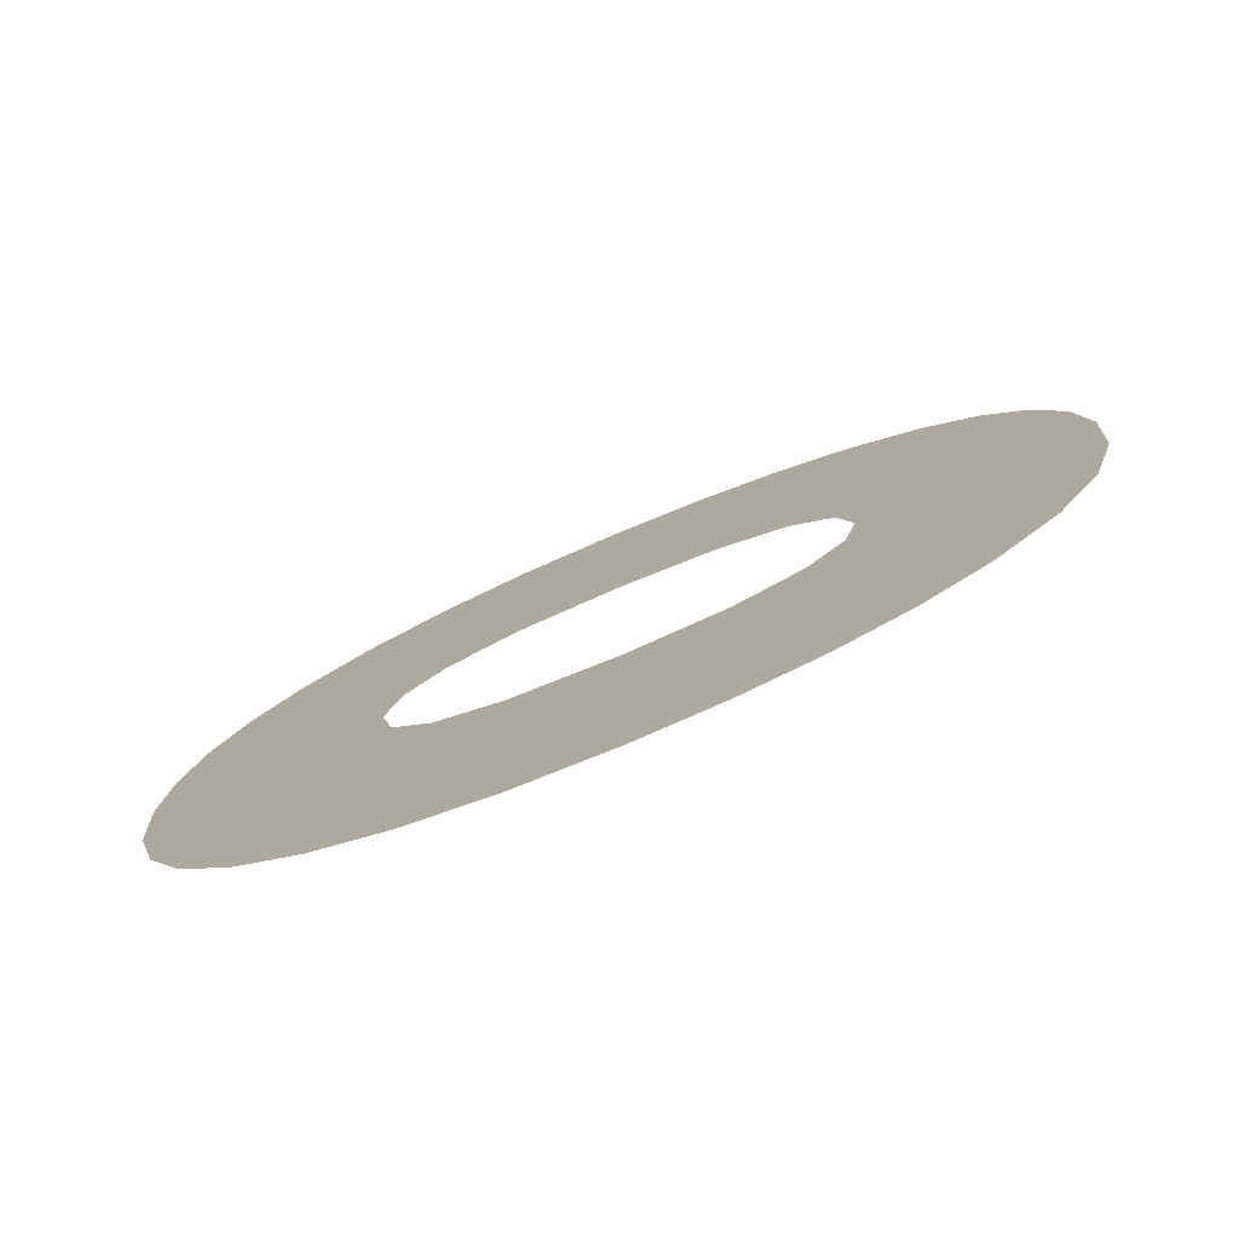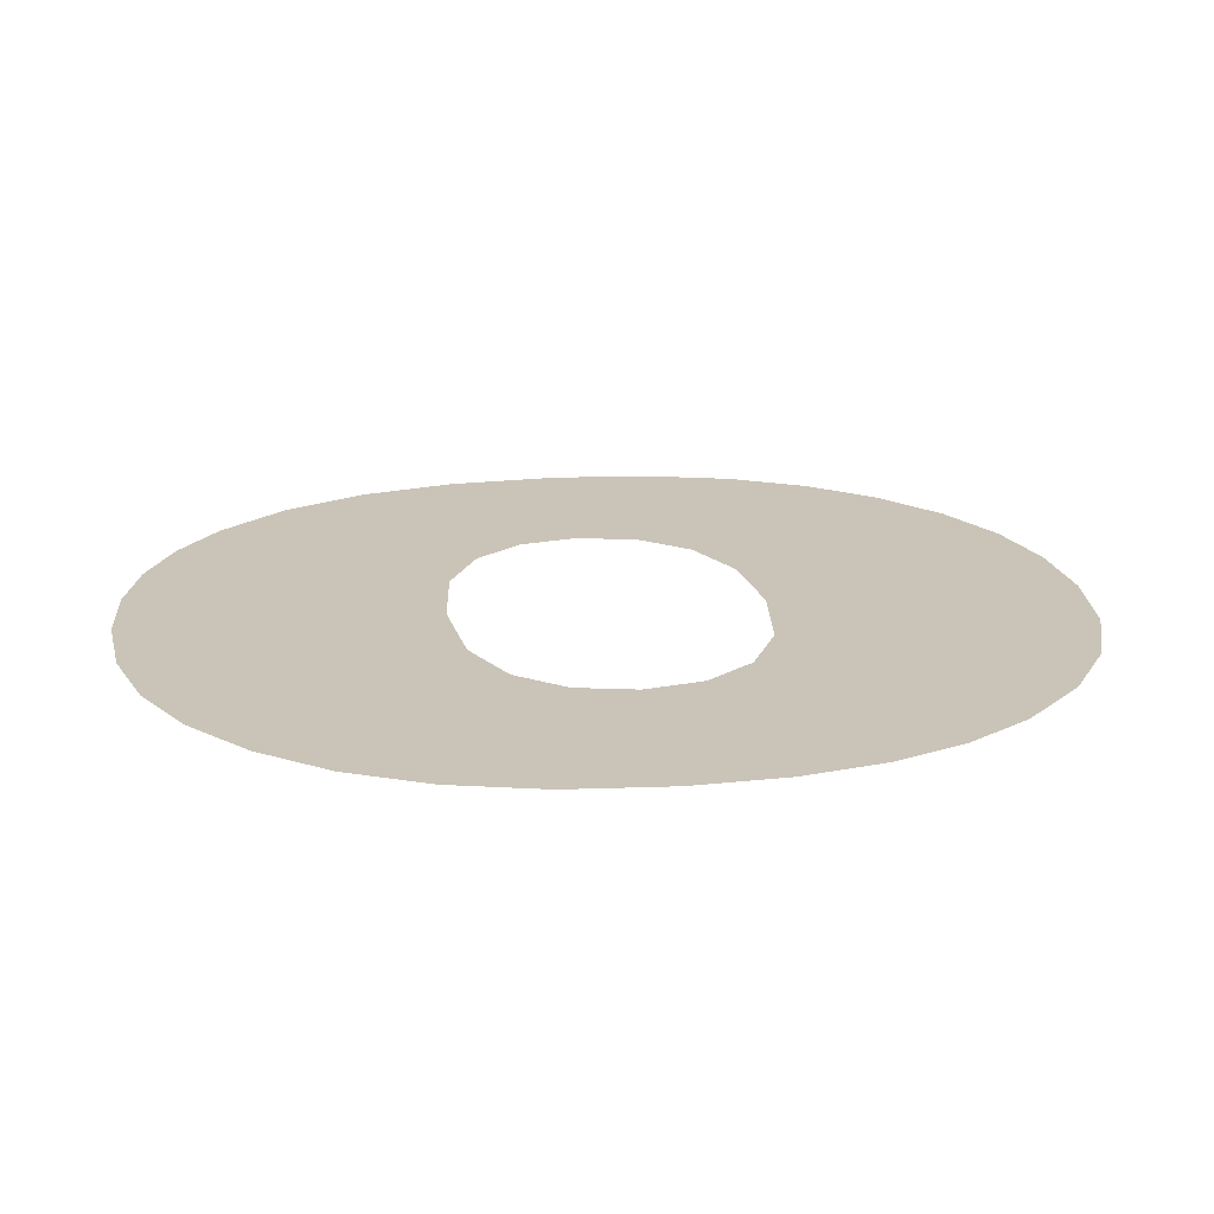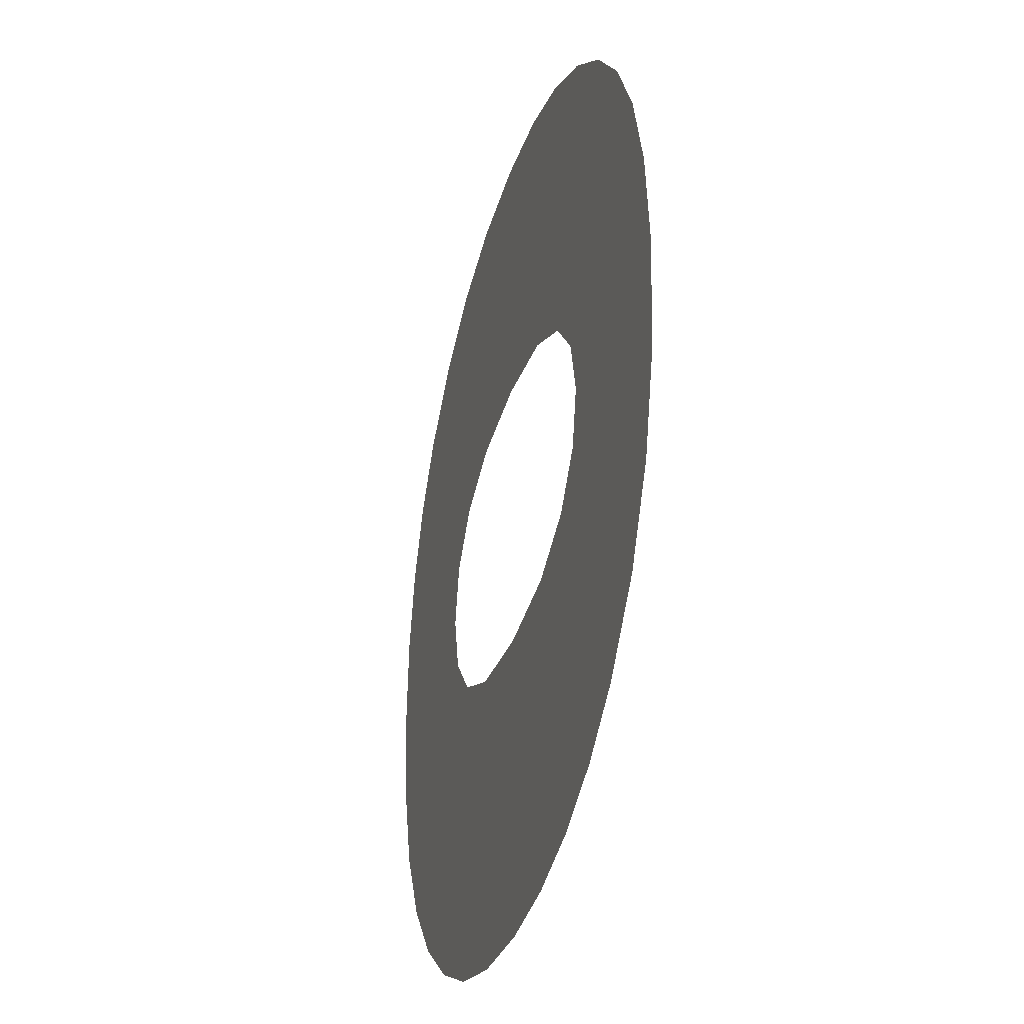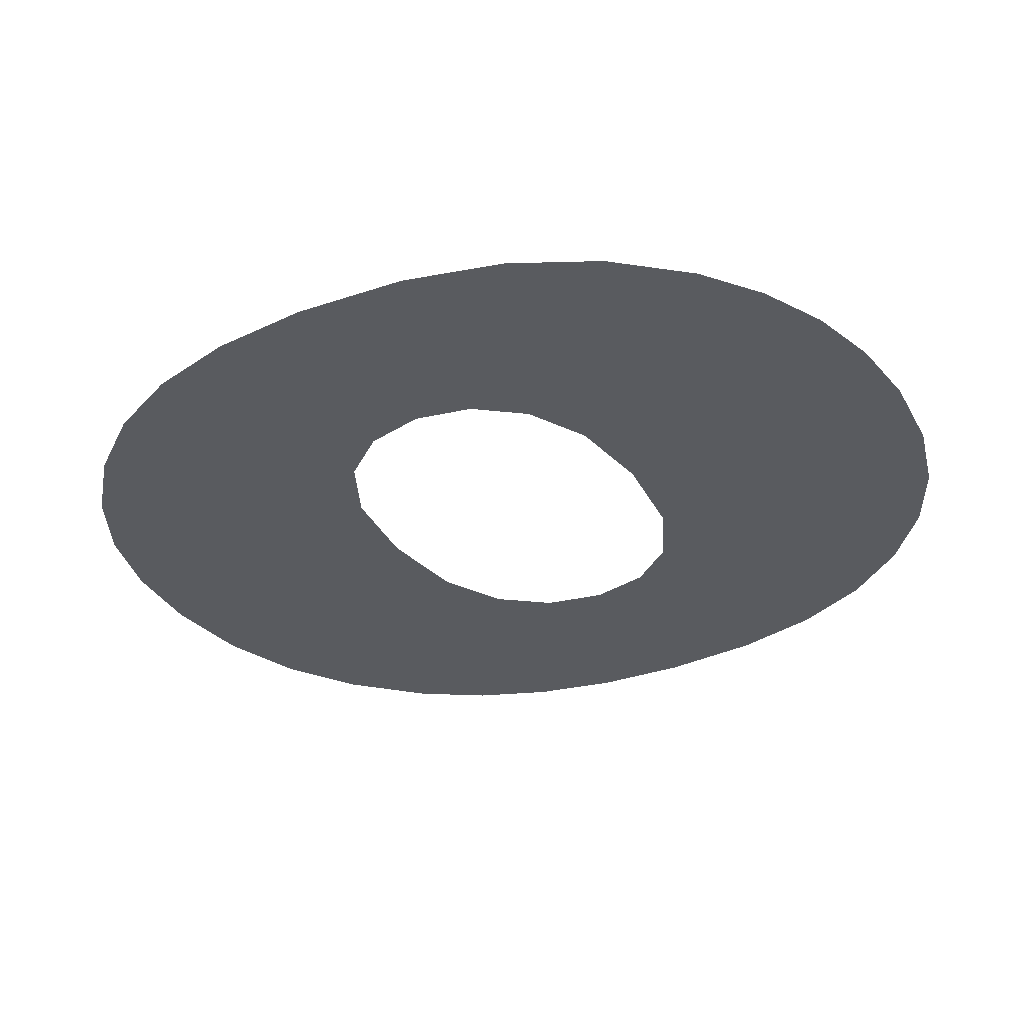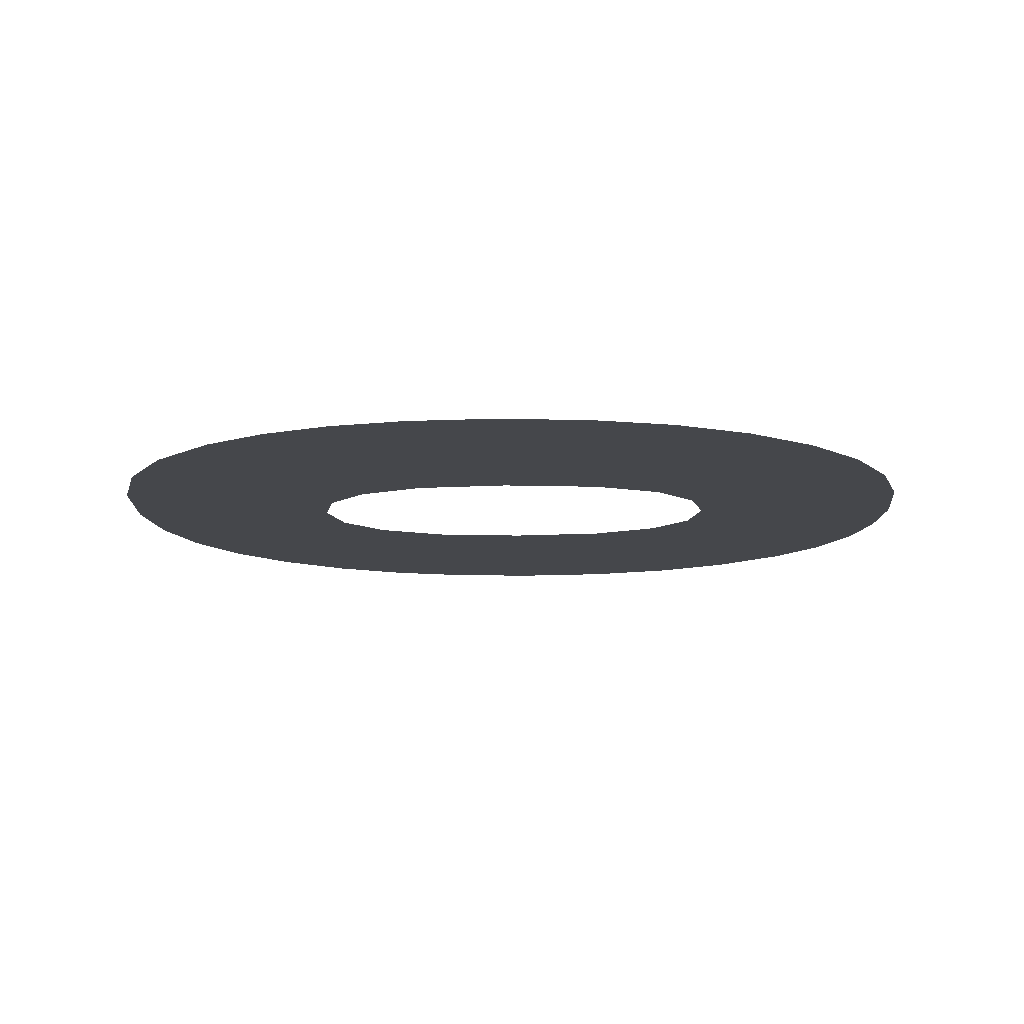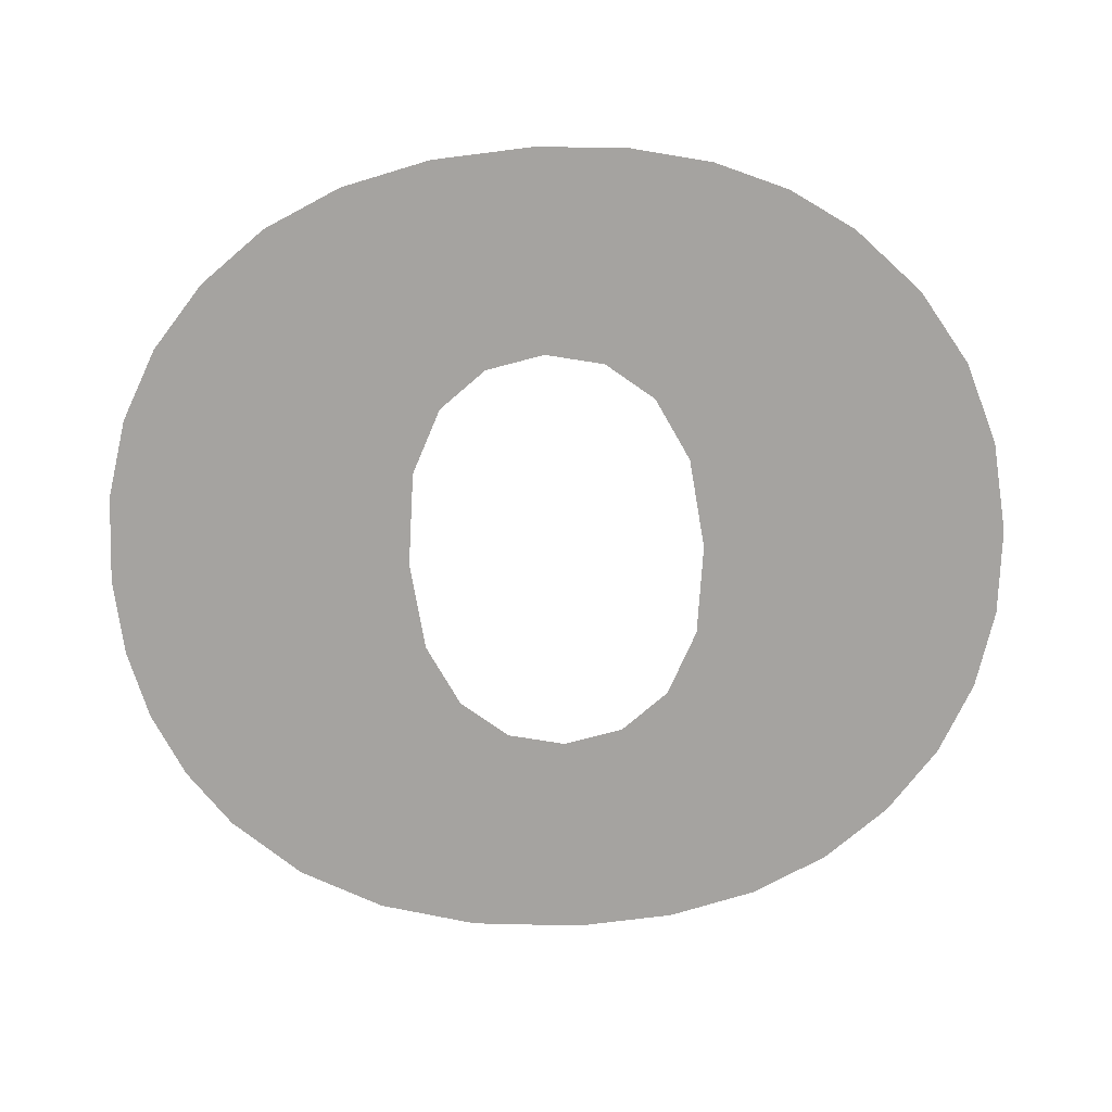
<metadata>
{"format":"obj","ext":"obj","renderer":"f3d","projection":"perspective","resolution":1024,"background":"white","views":[{"elev":-79.6,"azim":-157.2,"up":"+Y"},{"elev":20.0,"azim":81.8,"up":"+Z"},{"elev":-35.5,"azim":-106.5,"up":"+Y"},{"elev":-32.5,"azim":-60.5,"up":"+Z"},{"elev":-10.4,"azim":2.1,"up":"+Z"},{"elev":-73.1,"azim":93.1,"up":"+Z"}]}
</metadata>
<code>
o mesh25/mesh25-geometry#mesh25-geometry
v 0.009155 -0.1589 -0.4866
v 0.02423 -0.159 -0.4866
v 0.01644 -0.1583 -0.4866
v 0.002542 -0.1609 -0.4866
v 0.03123 -0.1613 -0.4865
v -0.0034 -0.1641 -0.4865
v 0.03746 -0.1651 -0.4865
v -0.008672 -0.1686 -0.4865
v 0.04289 -0.1704 -0.4865
v -0.01299 -0.1742 -0.4865
v 0.04646 -0.1758 -0.4865
v -0.01608 -0.1806 -0.4865
v 0.04901 -0.1819 -0.4865
v 0.01637 -0.1839 -0.4865
v 0.008718 -0.1848 -0.4865
v 0.02412 -0.1848 -0.4865
v -0.01793 -0.188 -0.4865
v 0.05053 -0.1888 -0.4865
v 0.003303 -0.1875 -0.4865
v 0.02954 -0.1875 -0.4865
v 8.2e-05 -0.1916 -0.4864
v 0.03274 -0.1915 -0.4864
v -0.01855 -0.1963 -0.4864
v 0.05104 -0.1964 -0.4864
v -0.000992 -0.1967 -0.4864
v 0.0338 -0.1965 -0.4864
v -0.01782 -0.2057 -0.4864
v 0.05043 -0.2049 -0.4864
v 6.6e-05 -0.2016 -0.4864
v 0.03275 -0.2015 -0.4864
v 0.00324 -0.2056 -0.4864
v 0.0296 -0.2056 -0.4864
v 0.008577 -0.2082 -0.4864
v 0.04859 -0.2124 -0.4864
v -0.01565 -0.2139 -0.4864
v 0.02413 -0.2082 -0.4864
v 0.01612 -0.2091 -0.4864
v 0.04553 -0.219 -0.4863
v -0.01202 -0.2208 -0.4863
v 0.04123 -0.2246 -0.4863
v -0.006948 -0.2266 -0.4863
v 0.03598 -0.229 -0.4863
v -0.002007 -0.2301 -0.4863
v 0.03003 -0.2322 -0.4863
v 0.003475 -0.2327 -0.4863
v 0.02339 -0.2341 -0.4863
v 0.009497 -0.2343 -0.4863
v 0.01606 -0.2348 -0.4863
f 1 2 3
f 2 1 4
f 3 2 1
f 4 1 2
f 2 4 5
f 5 4 2
f 5 4 6
f 6 4 5
f 5 6 7
f 7 6 5
f 7 6 8
f 8 6 7
f 7 8 9
f 9 8 7
f 9 8 10
f 10 8 9
f 9 10 11
f 11 10 9
f 11 10 12
f 12 10 11
f 11 12 13
f 13 12 11
f 13 12 14
f 14 12 13
f 14 12 15
f 15 12 14
f 16 13 14
f 14 13 16
f 15 12 17
f 17 12 15
f 13 16 18
f 18 16 13
f 15 17 19
f 19 17 15
f 18 16 20
f 20 16 18
f 19 17 21
f 21 17 19
f 18 20 22
f 22 20 18
f 21 17 23
f 23 17 21
f 18 22 24
f 24 22 18
f 21 23 25
f 25 23 21
f 24 22 26
f 26 22 24
f 25 23 27
f 27 23 25
f 24 26 28
f 28 26 24
f 25 27 29
f 29 27 25
f 28 26 30
f 30 26 28
f 29 27 31
f 31 27 29
f 28 30 32
f 32 30 28
f 31 27 33
f 33 27 31
f 28 32 34
f 34 32 28
f 33 27 35
f 35 27 33
f 34 32 36
f 36 32 34
f 33 35 37
f 37 35 33
f 34 36 37
f 37 36 34
f 37 35 34
f 34 35 37
f 34 35 38
f 38 35 34
f 38 35 39
f 39 35 38
f 38 39 40
f 40 39 38
f 40 39 41
f 41 39 40
f 40 41 42
f 42 41 40
f 42 41 43
f 43 41 42
f 42 43 44
f 44 43 42
f 44 43 45
f 45 43 44
f 44 45 46
f 46 45 44
f 46 45 47
f 47 45 46
f 46 47 48
f 48 47 46

</code>
